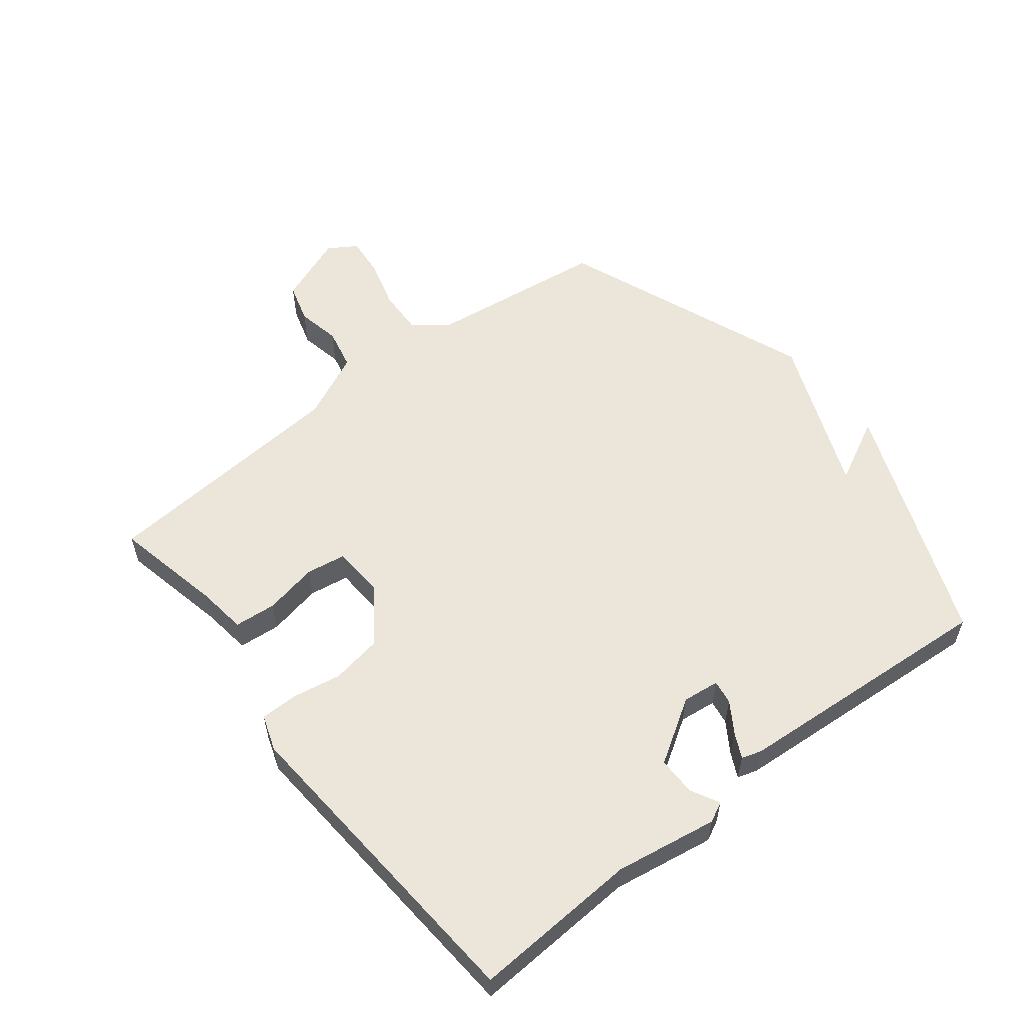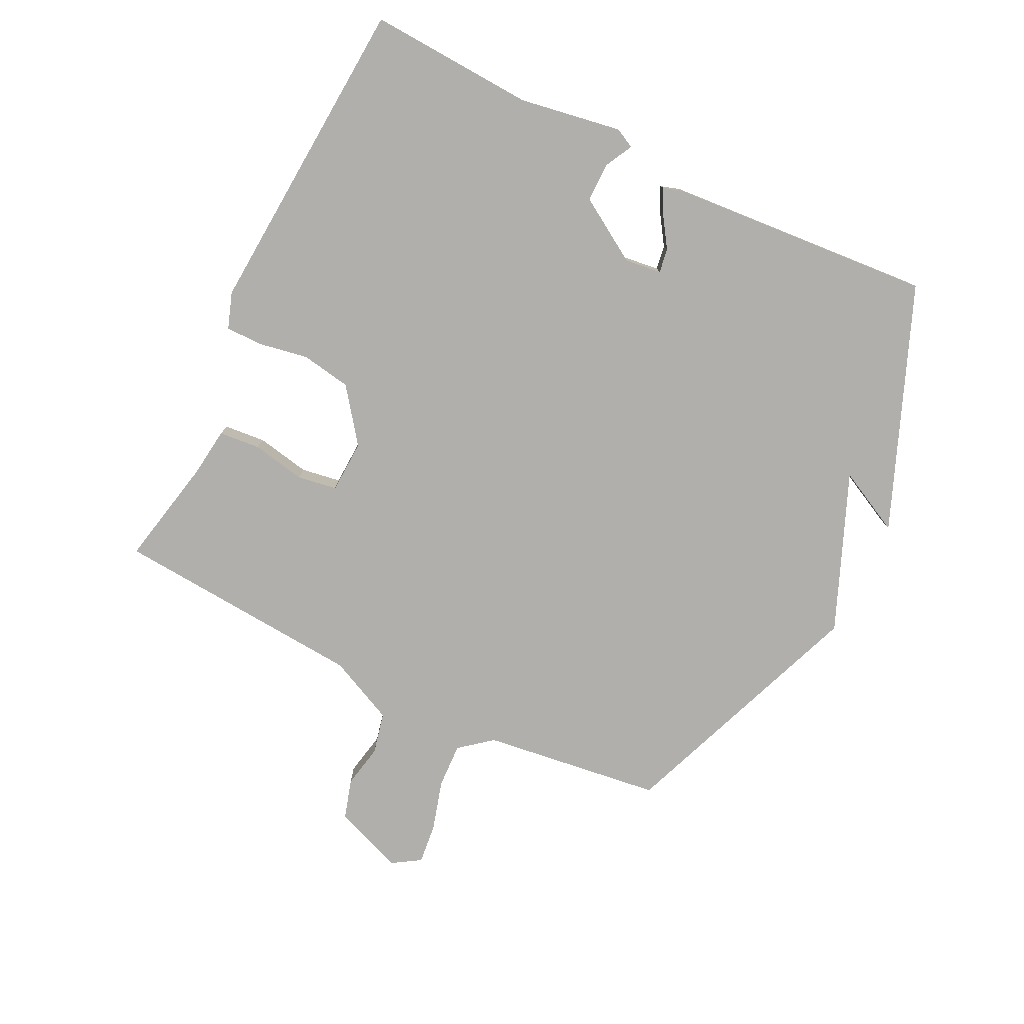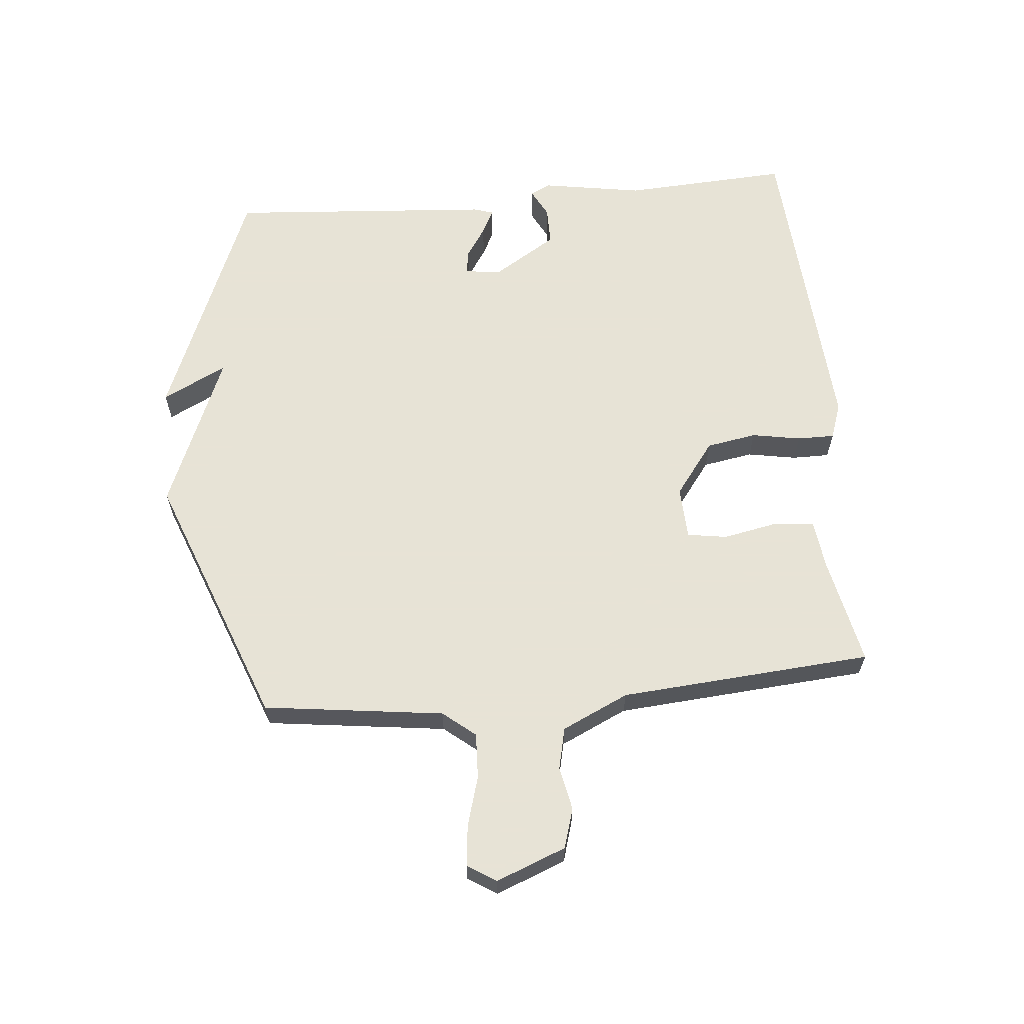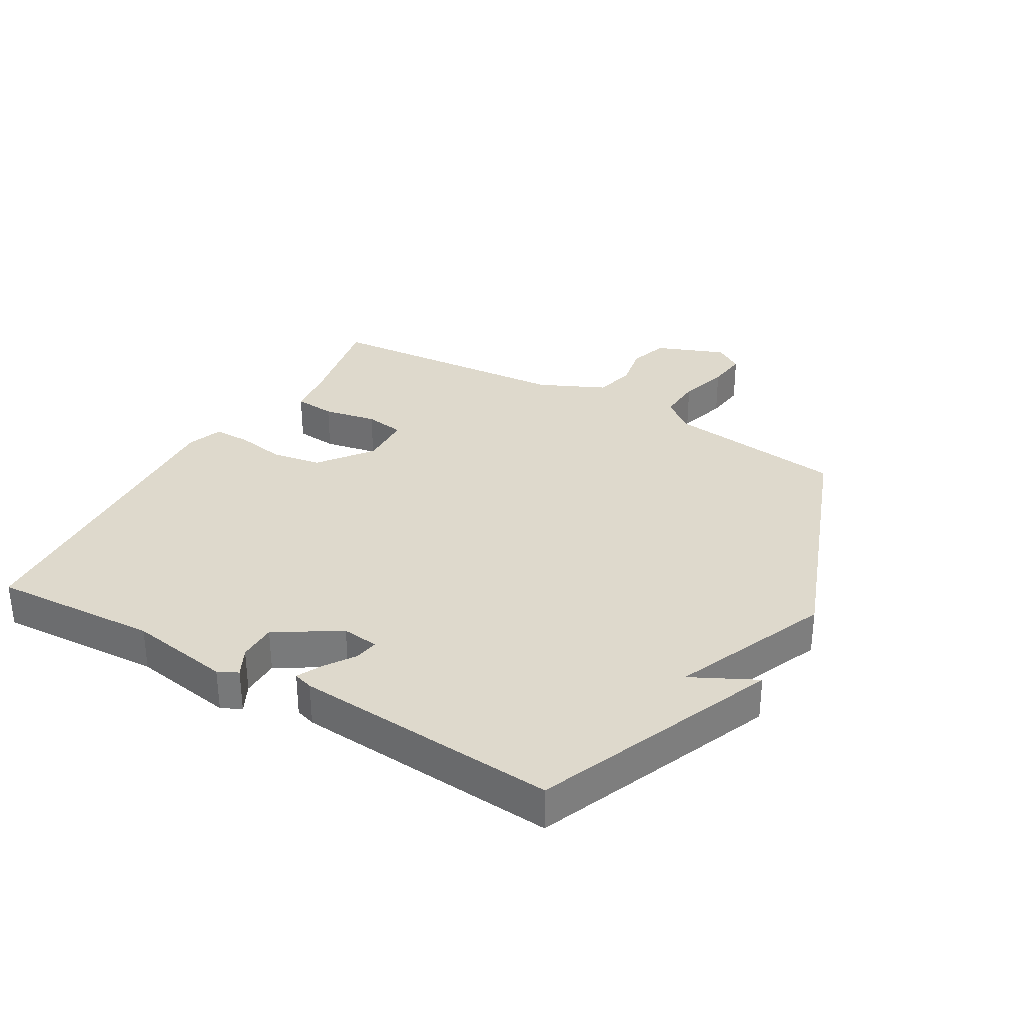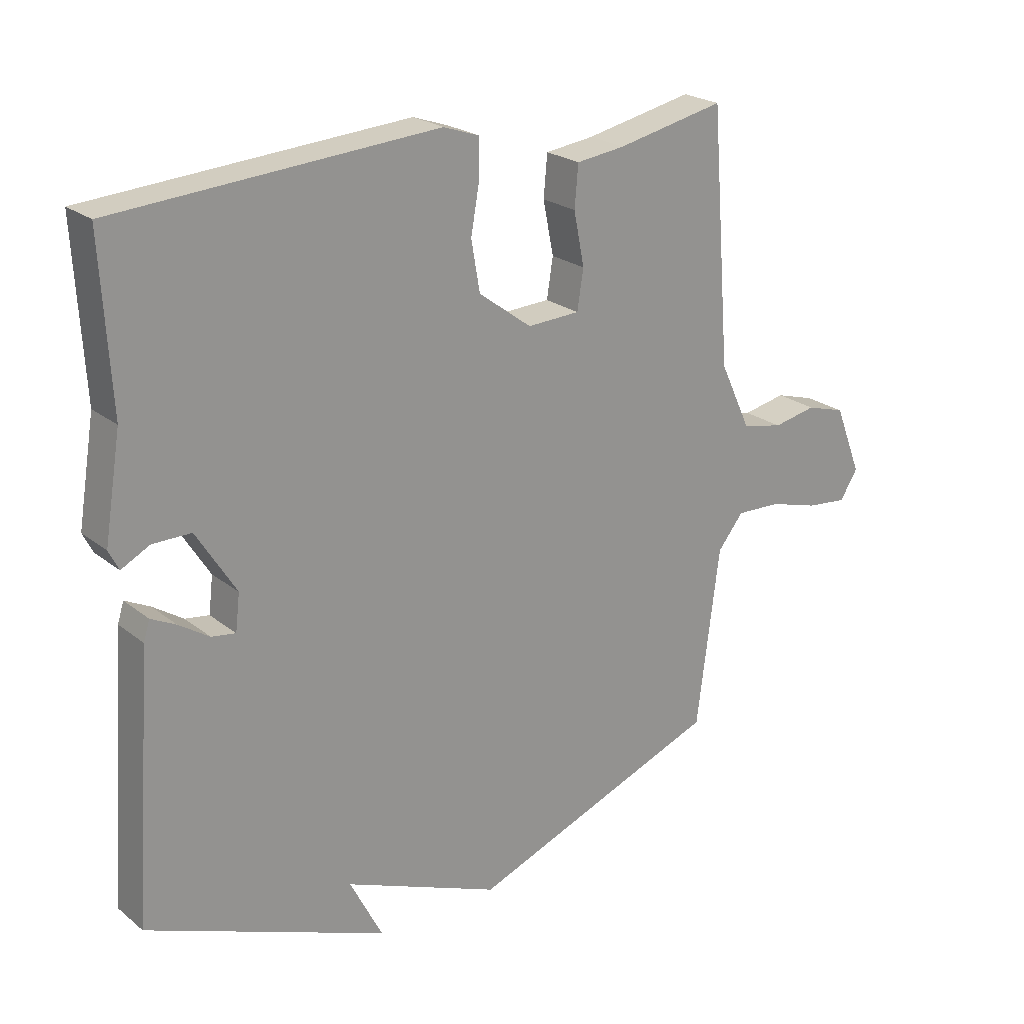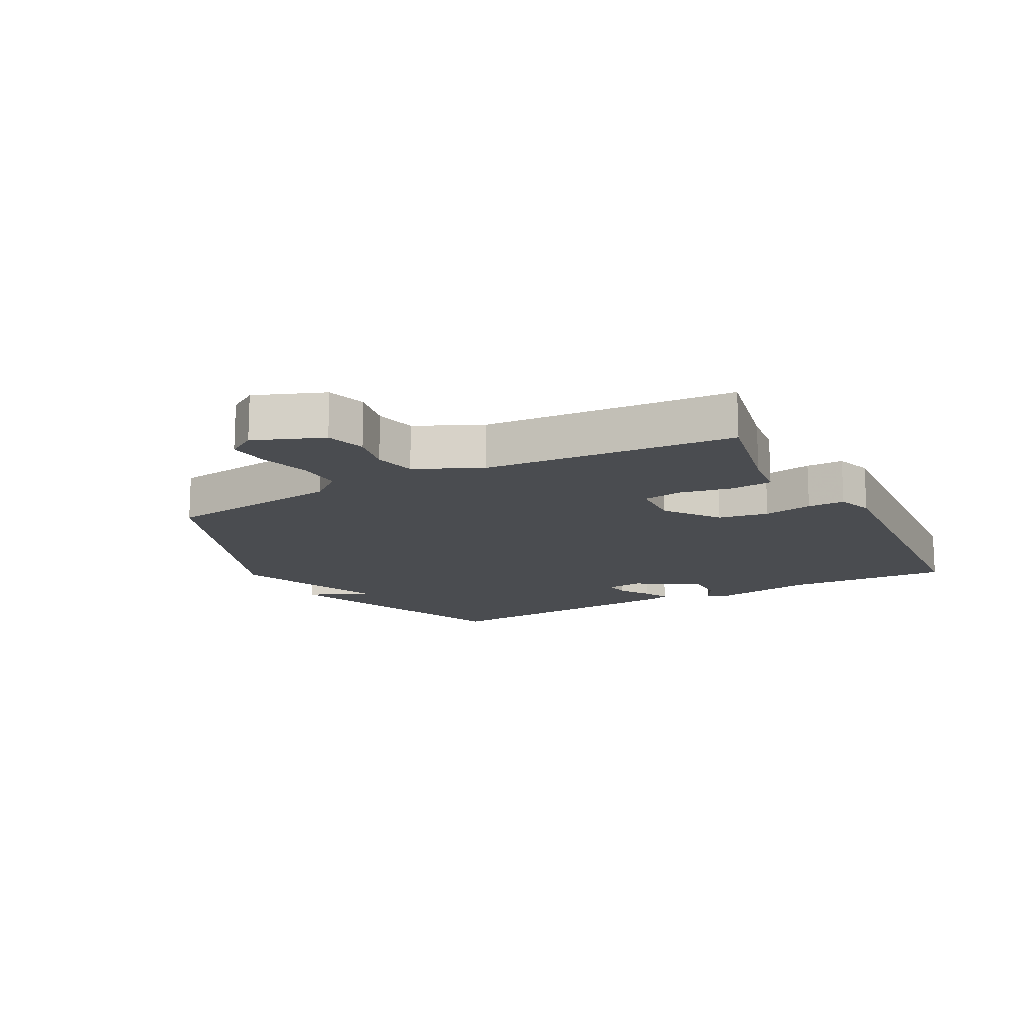
<metadata>
{"format":"obj","ext":"obj","renderer":"f3d","projection":"perspective","resolution":1024,"background":"white","views":[{"elev":56.4,"azim":51.7,"up":"+Y"},{"elev":-78.1,"azim":64.0,"up":"+Y"},{"elev":62.6,"azim":-95.2,"up":"+Y"},{"elev":32.2,"azim":120.4,"up":"+Y"},{"elev":22.9,"azim":142.9,"up":"+Z"},{"elev":-14.7,"azim":-61.9,"up":"+Y"}]}
</metadata>
<code>
v 0.5 0.07 -0.5
v 0.11 0.07 -0.657
v 0.163 0.07 -0.553
v -0.09 0.07 -0.657
v -0.5 0.07 -0.5
v -0.537 0.07 -0.21
v -0.579 0.07 -0.158
v -0.652 0.07 -0.161
v -0.732 0.07 -0.184
v -0.798 0.07 -0.191
v -0.827 0.07 -0.145
v -0.783 0.07 -0.033
v -0.719 0.07 -0.014
v -0.649 0.07 -0.028
v -0.582 0.07 -0.013
v -0.532 0.07 0.094
v -0.5 0.07 0.5
v -0.325 0.07 0.463
v -0.246 0.07 0.453
v -0.24 0.07 0.386
v -0.257 0.07 0.3
v -0.247 0.07 0.236
v -0.162 0.07 0.232
v -0.076 0.07 0.296
v -0.062 0.07 0.377
v -0.076 0.07 0.456
v -0.076 0.07 0.516
v -0.018 0.07 0.536
v 0.5 0.07 0.5
v 0.485 0.07 0.233
v 0.512 0.07 0.069
v 0.496 0.07 0.037
v 0.45 0.07 0.061
v 0.388 0.07 0.061
v 0.324 0.07 -0.041
v 0.331 0.07 -0.1
v 0.37 0.07 -0.094
v 0.419 0.07 -0.062
v 0.459 0.07 -0.042
v 0.469 0.07 -0.074
v 0.5 0 -0.5
v 0.11 0 -0.657
v 0.163 0 -0.553
v -0.09 0 -0.657
v -0.5 0 -0.5
v -0.537 0 -0.21
v -0.579 0 -0.158
v -0.652 0 -0.161
v -0.732 0 -0.184
v -0.798 0 -0.191
v -0.827 0 -0.145
v -0.783 0 -0.033
v -0.719 0 -0.014
v -0.649 0 -0.028
v -0.582 0 -0.013
v -0.532 0 0.094
v -0.5 0 0.5
v -0.325 0 0.463
v -0.246 0 0.453
v -0.24 0 0.386
v -0.257 0 0.3
v -0.247 0 0.236
v -0.162 0 0.232
v -0.076 0 0.296
v -0.062 0 0.377
v -0.076 0 0.456
v -0.076 0 0.516
v -0.018 0 0.536
v 0.5 0 0.5
v 0.485 0 0.233
v 0.512 0 0.069
v 0.496 0 0.037
v 0.45 0 0.061
v 0.388 0 0.061
v 0.324 0 -0.041
v 0.331 0 -0.1
v 0.37 0 -0.094
v 0.419 0 -0.062
v 0.459 0 -0.042
v 0.469 0 -0.074
f 39 40 1
f 38 39 1
f 37 38 1
f 36 37 1
f 30 31 32 33
f 30 33 34
f 29 30 34
f 28 29 34
f 27 28 34
f 26 27 34
f 25 26 34
f 24 25 34 35
f 18 19 20 21
f 18 21 22
f 17 18 22
f 16 17 22
f 15 16 22 23
f 12 13 14
f 11 12 14
f 10 11 14
f 9 10 14
f 8 9 14
f 7 8 14 15
f 6 7 15 23
f 24 35 36
f 23 24 36
f 6 23 36
f 5 6 36
f 4 5 36
f 3 4 36
f 1 2 3
f 1 3 36
f 41 80 79
f 41 79 78
f 41 78 77
f 41 77 76
f 73 72 71 70
f 74 73 70
f 74 70 69
f 74 69 68
f 74 68 67
f 74 67 66
f 74 66 65
f 75 74 65 64
f 61 60 59 58
f 62 61 58
f 62 58 57
f 62 57 56
f 63 62 56 55
f 54 53 52
f 54 52 51
f 54 51 50
f 54 50 49
f 54 49 48
f 55 54 48 47
f 63 55 47 46
f 76 75 64
f 76 64 63
f 76 63 46
f 76 46 45
f 76 45 44
f 76 44 43
f 43 42 41
f 76 43 41
f 1 41 42 2
f 2 42 43 3
f 3 43 44 4
f 4 44 45 5
f 5 45 46 6
f 6 46 47 7
f 7 47 48 8
f 8 48 49 9
f 9 49 50 10
f 10 50 51 11
f 11 51 52 12
f 12 52 53 13
f 13 53 54 14
f 14 54 55 15
f 15 55 56 16
f 16 56 57 17
f 17 57 58 18
f 18 58 59 19
f 19 59 60 20
f 20 60 61 21
f 21 61 62 22
f 22 62 63 23
f 23 63 64 24
f 24 64 65 25
f 25 65 66 26
f 26 66 67 27
f 27 67 68 28
f 28 68 69 29
f 29 69 70 30
f 30 70 71 31
f 31 71 72 32
f 32 72 73 33
f 33 73 74 34
f 34 74 75 35
f 35 75 76 36
f 36 76 77 37
f 37 77 78 38
f 38 78 79 39
f 39 79 80 40
f 40 80 41 1

</code>
